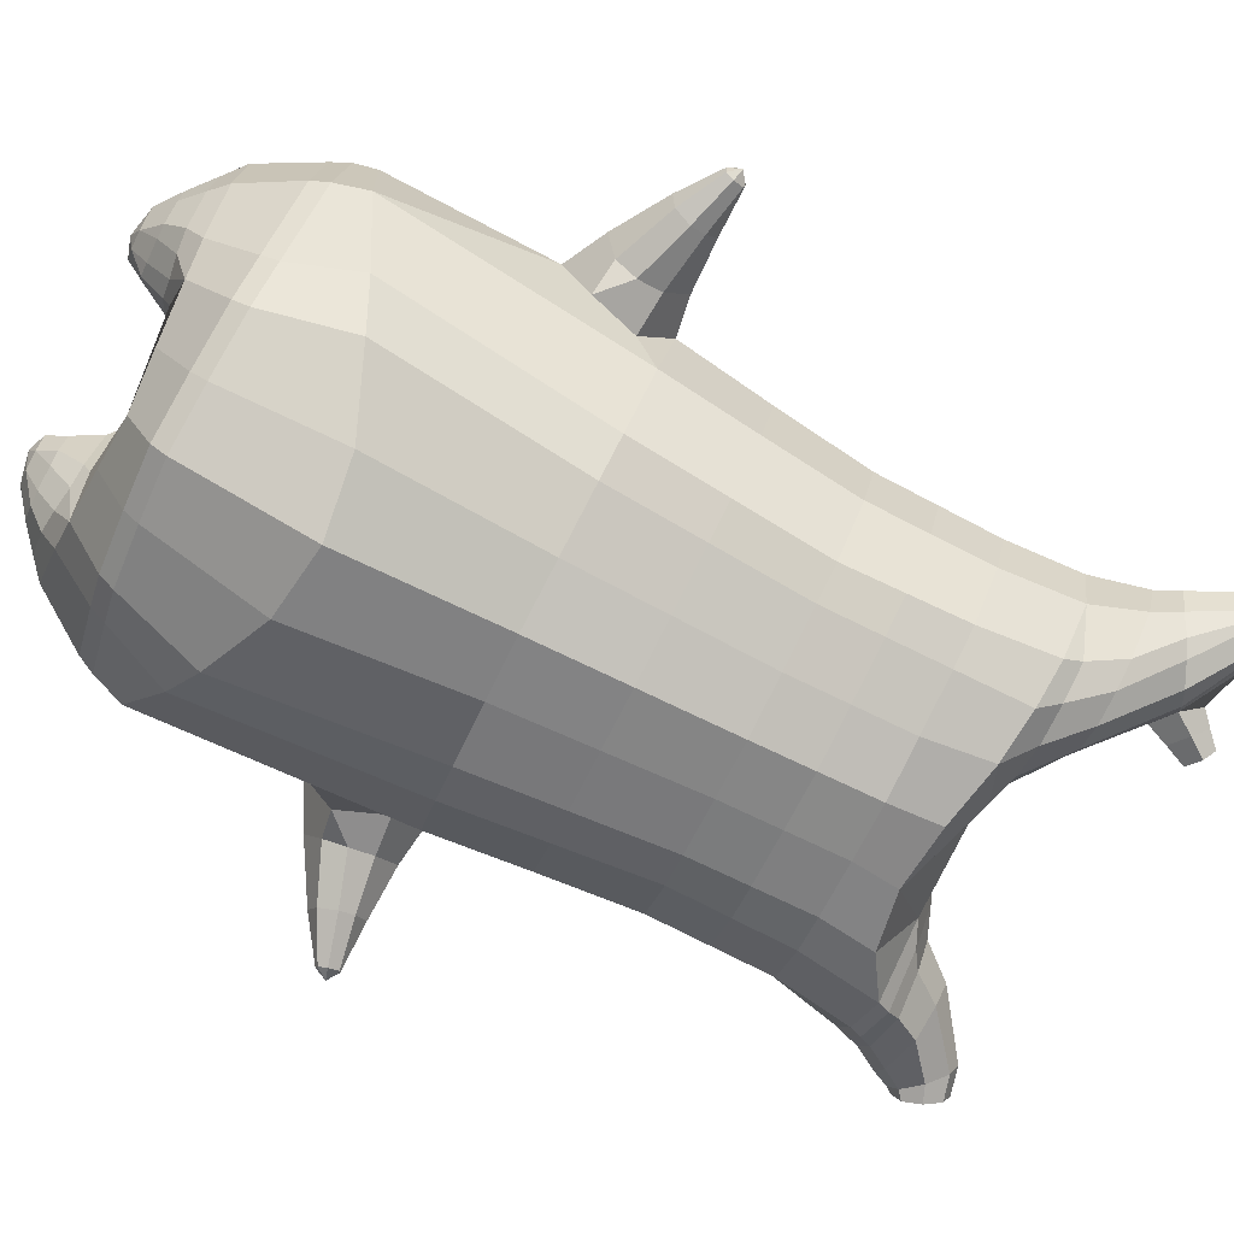
<metadata>
{"format":"obj","ext":"obj","renderer":"f3d","projection":"perspective","resolution":1024,"background":"white","views":[{"elev":-78.0,"azim":63.1,"up":"+Z"}]}
</metadata>
<code>
o korok
v 0 -0.5081 0.2838
v 0 1.044 0.1726
v -0.2329 -0.5448 0.2269
v -0.2624 1.045 0.1254
v -0.3023 -0.5569 0.1908
v -0.3536 1.095 0.06784
v -0.39 -0.5707 0.1199
v -0.4419 1.077 -0.02381
v -0.4275 -0.5759 0.01177
v -0.48 1.058 -0.1246
v -0.395 -0.5812 -0.1014
v -0.4419 1.059 -0.2272
v -0.3023 -0.5762 -0.1972
v -0.3536 1.061 -0.3206
v -0.2329 -0.5698 -0.2534
v -0.2624 1.002 -0.3685
v -0 -0.551 -0.36
v -0 0.9925 -0.4149
v 0 0.9341 0.2303
v -0.2452 0.9286 0.1673
v -0.3246 0.9254 0.1303
v -0.4157 0.9157 0.01951
v -0.45 0.9043 -0.1112
v -0.4157 0.8928 -0.2419
v -0.3246 0.8831 -0.3526
v -0.2452 0.8799 -0.3897
v -0 0.8744 -0.4527
v 0 0.6809 0.3099
v -0.2452 0.6748 0.2404
v -0.3182 0.671 0.1967
v -0.4157 0.6596 0.06581
v -0.45 0.6461 -0.08858
v -0.4157 0.6325 -0.243
v -0.3182 0.6211 -0.3739
v -0.2452 0.6173 -0.4176
v -0 0.6108 -0.492
v 0 0.2706 0.411
v -0.2724 0.2624 0.3252
v -0.3536 0.2577 0.2713
v -0.4984 0.2299 -0.05218
v -0.3536 0.1999 -0.4035
v -0.2724 0.1951 -0.4576
v -0 0.187 -0.5453
v -0.1631 -0.5702 0.147
v -0.09482 -0.5713 0.002273
v -0.1631 -0.5827 -0.1421
v 0 -0.2058 0.462
v -0.2724 -0.2955 0.3818
v -0.3536 -0.3202 0.3312
v -0.5225 -0.3667 1.4e-05
v -0.3986 -0.2917 -0.3695
v -0.3147 -0.2516 -0.4677
v -0 -0.1645 -0.6012
v 0 -0.3975 0.388
v -0.2588 -0.4042 0.3519
v -0.3359 -0.4134 0.3058
v -0.4488 -0.4322 0.1678
v -0.4945 -0.4515 0.004991
v -0.4666 -0.4607 -0.1582
v -0.3359 -0.4705 -0.3162
v -0.2588 -0.4768 -0.392
v -0 -0.4882 -0.4868
v 0 -0.3473 0.4199
v -0.2656 -0.3648 0.3713
v -0.3447 -0.3741 0.3224
v -0.4604 -0.3938 0.1758
v -0.5122 -0.4141 0.002774
v -0.4824 -0.4245 -0.1707
v -0.3447 -0.4357 -0.3376
v -0.2656 -0.4426 -0.4164
v -0 -0.4536 -0.515
v -0.278 -0.6559 0.09899
v -0.3183 -0.6558 0.05665
v -0.334 -0.6559 0.006579
v -0.3183 -0.656 -0.04371
v -0.278 -0.6559 -0.08639
v -0.1725 -0.6558 -0.05784
v -0.1725 -0.6562 0.07002
v -0.1548 -0.6558 0.005703
v -0.2705 -0.6963 0.04378
v -0.2814 -0.696 0.01994
v -0.2705 -0.6957 -0.004057
v -0.2392 -0.6954 -0.02431
v -0.1767 -0.696 0.01959
v -0.2977 -0.6024 0.1494
v -0.2977 -0.6133 -0.1497
v -0.3605 -0.6152 -0.07558
v -0.3844 -0.6123 0.007966
v -0.1631 -0.6003 -0.1133
v -0.3605 -0.6094 0.08781
v -0.1631 -0.5934 0.1186
v -0.1214 -0.596 0.002375
v -0.201 -0.6561 0.0848
v -0.2486 -0.6559 0.09822
v -0.201 -0.6559 -0.07236
v -0.2486 -0.6559 -0.08561
v -0.2017 -0.6964 0.05302
v -0.2299 -0.6965 0.06132
v -0.2156 -0.7112 0.02894
v -0.2017 -0.6956 -0.01344
v -0.2511 -0.5961 0.1646
v -0.2037 -0.5909 0.15
v -0.2037 -0.6019 -0.1442
v -0.2511 -0.6086 -0.1575
v -0.1165 -0.5245 0.2608
v -0.1362 1.028 0.1598
v -0.1226 0.9318 0.2038
v -0.1226 0.6785 0.2826
v -0.1362 0.2672 0.3726
v -0.1362 -0.2496 0.4278
v -0.1294 -0.3996 0.375
v -0.1328 -0.3548 0.4006
v -0.1165 -0.5608 -0.3113
v -0.1362 0.9788 -0.3995
v -0.1226 0.8767 -0.4261
v -0.1226 0.6136 -0.4598
v -0.1362 0.1906 -0.5065
v -0.1573 -0.1857 -0.5614
v -0.1294 -0.4834 -0.4441
v -0.1328 -0.4493 -0.4705
v -0.522 -0.007072 -0.03027
v -0.6115 0.03813 -0.0612
v -0.5821 0.2164 -0.07569
v -0.5808 0.06803 -0.1394
v -0.569 0.1157 -0.1547
v -0.625 0.1409 0.02317
v -0.6293 0.09037 0.01672
v -0.6916 0.1146 -0.1671
v -0.6752 0.1509 -0.1791
v -0.7173 0.1035 -0.1243
v -0.6862 0.2085 -0.1284
v -0.726 0.1696 -0.07367
v -0.7321 0.1296 -0.0828
v -0.7832 0.1626 -0.1894
v -0.7758 0.1798 -0.1942
v -0.7929 0.1609 -0.1724
v -0.7797 0.2047 -0.1739
v -0.7963 0.1873 -0.1522
v -0.7996 0.1687 -0.1558
v -0.8034 0.1876 -0.1824
v -0.5672 0.1681 -0.1369
v -0.6753 0.1831 -0.1619
v -0.7746 0.2017 -0.1848
v -0.4854 0.1804 0.05782
v -0.6108 0.1869 -0.004751
v -0.7091 0.1955 -0.09218
v -0.7859 0.2059 -0.1617
v -0.5082 0.08363 0.1076
v -0.1362 -0.0901 0.4243
v 0 0.002017 0.4568
v -0.4641 -0.3445 0.1903
v -0.4648 0.2469 0.1385
v -0.5131 0.05794 -0.1776
v -0.4813 0.1604 -0.1502
v -0.4575 0.2124 -0.2413
v -0.5035 -0.3541 -0.1923
v 0.2329 -0.5448 0.2269
v 0.2474 1.083 0.1351
v 0.3023 -0.5569 0.1908
v 0.3386 1.087 0.08864
v 0.39 -0.5707 0.1199
v 0.4293 1.081 -0.006779
v 0.4275 -0.5759 0.01177
v 0.4614 1.061 -0.1249
v 0.395 -0.5812 -0.1014
v 0.3023 -0.5762 -0.1972
v 0.3386 1.049 -0.3396
v 0.2329 -0.5698 -0.2534
v 0.2474 1.038 -0.3848
v 0.2452 0.9286 0.1673
v 0.3246 0.9254 0.1303
v 0.4157 0.9157 0.01951
v 0.45 0.9043 -0.1112
v 0.4157 0.8928 -0.2419
v 0.3246 0.8831 -0.3526
v 0.2452 0.8799 -0.3897
v 0.2452 0.6748 0.2404
v 0.3182 0.671 0.1967
v 0.4157 0.6596 0.06581
v 0.45 0.6461 -0.08858
v 0.4157 0.6325 -0.243
v 0.3182 0.6211 -0.3739
v 0.2452 0.6173 -0.4176
v 0.2724 0.2624 0.3252
v 0.3536 0.2577 0.2713
v 0.4984 0.2299 -0.05218
v 0.3536 0.1999 -0.4035
v 0.2724 0.1951 -0.4576
v 0.1631 -0.5702 0.147
v 0.09482 -0.5713 0.002273
v 0.1631 -0.5827 -0.1421
v 0.2724 -0.2955 0.3818
v 0.3536 -0.3202 0.3312
v 0.5225 -0.3667 1.4e-05
v 0.3986 -0.2917 -0.3695
v 0.3147 -0.2516 -0.4677
v 0.2588 -0.4042 0.3519
v 0.3359 -0.4134 0.3058
v 0.4488 -0.4322 0.1678
v 0.4945 -0.4515 0.004991
v 0.4666 -0.4607 -0.1582
v 0.3359 -0.4705 -0.3162
v 0.2588 -0.4768 -0.392
v 0.2656 -0.3648 0.3713
v 0.3447 -0.3741 0.3224
v 0.4604 -0.3938 0.1758
v 0.5122 -0.4141 0.002774
v 0.4824 -0.4245 -0.1707
v 0.3447 -0.4357 -0.3376
v 0.2656 -0.4426 -0.4164
v 0.278 -0.6559 0.09899
v 0.3183 -0.6558 0.05665
v 0.334 -0.6559 0.006579
v 0.3183 -0.656 -0.04371
v 0.278 -0.6559 -0.08639
v 0.1725 -0.6558 -0.05784
v 0.1725 -0.6562 0.07002
v 0.1548 -0.6558 0.005703
v 0.2705 -0.6963 0.04378
v 0.2814 -0.696 0.01994
v 0.2705 -0.6957 -0.004057
v 0.2392 -0.6954 -0.02431
v 0.1767 -0.696 0.01959
v 0.2977 -0.6024 0.1494
v 0.2977 -0.6133 -0.1497
v 0.3605 -0.6152 -0.07558
v 0.3844 -0.6123 0.007966
v 0.1631 -0.6003 -0.1133
v 0.3605 -0.6094 0.08781
v 0.1631 -0.5934 0.1186
v 0.1214 -0.596 0.002375
v 0.201 -0.6561 0.0848
v 0.2486 -0.6559 0.09822
v 0.201 -0.6559 -0.07236
v 0.2486 -0.6559 -0.08561
v 0.2017 -0.6964 0.05302
v 0.2299 -0.6965 0.06132
v 0.2156 -0.7112 0.02894
v 0.2017 -0.6956 -0.01344
v 0.2511 -0.5961 0.1646
v 0.2037 -0.5909 0.15
v 0.2037 -0.6019 -0.1442
v 0.2511 -0.6086 -0.1575
v 0.1165 -0.5245 0.2608
v 0.1362 1.073 0.1559
v 0.1226 0.9318 0.2038
v 0.1226 0.6785 0.2826
v 0.1362 0.2672 0.3726
v 0.1362 -0.2496 0.4278
v 0.1294 -0.3996 0.375
v 0.1328 -0.3548 0.4006
v 0.1165 -0.5608 -0.3113
v 0.1362 1.024 -0.4034
v 0.1226 0.8767 -0.4261
v 0.1226 0.6136 -0.4598
v 0.1362 0.1906 -0.5065
v 0.1573 -0.1857 -0.5614
v 0.1294 -0.4834 -0.4441
v 0.1328 -0.4493 -0.4705
v 0.522 -0.007072 -0.03027
v 0.6115 0.03814 -0.06103
v 0.582 0.2163 -0.07573
v 0.5823 0.06835 -0.1399
v 0.5705 0.116 -0.1553
v 0.6231 0.1405 0.02396
v 0.6277 0.09005 0.01746
v 0.7075 0.1196 -0.1467
v 0.6933 0.1564 -0.16
v 0.7245 0.1068 -0.1003
v 0.693 0.2117 -0.1053
v 0.7219 0.1705 -0.0464
v 0.7304 0.131 -0.05582
v 0.8016 0.1698 -0.1459
v 0.795 0.1871 -0.1514
v 0.8075 0.1674 -0.1274
v 0.7941 0.2111 -0.1296
v 0.8062 0.1928 -0.1057
v 0.8106 0.1744 -0.1094
v 0.8194 0.1946 -0.1337
v 0.5679 0.1683 -0.1372
v 0.6897 0.1879 -0.1411
v 0.7915 0.2086 -0.1414
v 0.4854 0.1804 0.05782
v 0.6096 0.1866 -0.004322
v 0.7085 0.1971 -0.06637
v 0.7977 0.2117 -0.1163
v 0.5082 0.08363 0.1076
v 0.1362 -0.0901 0.4243
v 0.4641 -0.3445 0.1903
v 0.4648 0.2469 0.1385
v 0.5131 0.05794 -0.1776
v 0.4813 0.1604 -0.1502
v 0.4575 0.2124 -0.2413
v 0.5035 -0.3541 -0.1923
v -0.2036 1.068 -0.2391
v -0.1386 1.078 -0.1264
v -0.2036 1.088 -0.01367
v 0.05122 1.095 0.06986
v -0.01378 1.087 -0.02826
v -0.06378 1.078 -0.1264
v -0.01378 1.069 -0.2245
v 0.05122 1.061 -0.3226
v -0.4619 1.125 -0.0465
v -0.3736 1.141 0.02178
v -0.495 1.108 -0.129
v -0.4619 1.111 -0.2132
v -0.3736 1.114 -0.2833
v -0.2986 1.135 -0.04451
v -0.2986 1.12 -0.217
v -0.2586 1.128 -0.1307
v -0.4932 1.17 -0.07467
v -0.4067 1.189 -0.02573
v -0.5236 1.159 -0.1335
v -0.4932 1.159 -0.1932
v -0.4067 1.17 -0.2448
v -0.3469 1.195 -0.08143
v -0.3469 1.186 -0.191
v -0.315 1.196 -0.1367
v 0.3861 1.192 0.02721
v 0.3277 1.194 0.05208
v 0.4642 1.185 -0.04726
v 0.4916 1.178 -0.1351
v 0.4642 1.17 -0.2229
v 0.3861 1.163 -0.2974
v 0.3277 1.161 -0.3223
v 0.2591 1.161 -0.3258
v 0.2591 1.194 0.05565
v 0.2015 1.165 -0.2764
v 0.2015 1.19 0.006199
v 0.1727 1.184 -0.06445
v 0.1547 1.178 -0.1351
v 0.1727 1.171 -0.2057
v 0.4556 1.263 -0.04031
v 0.4225 1.279 -0.02611
v 0.4898 1.239 -0.07408
v 0.5153 1.226 -0.1393
v 0.4898 1.227 -0.2058
v 0.4556 1.245 -0.2432
v 0.4225 1.259 -0.2601
v 0.3751 1.281 -0.2642
v 0.3751 1.302 -0.02581
v 0.3425 1.299 -0.2347
v 0.3425 1.314 -0.05804
v 0.5729 1.4 -0.1213
v 0.5949 1.383 -0.1531
v 0.5729 1.394 -0.1873
v 0.5572 1.431 -0.1265
v 0.5409 1.437 -0.1578
v 0.5572 1.426 -0.1876
v -0.3636 1.087 -0.3115
v -0.2586 1.094 -0.23
v -0.2586 1.112 -0.02712
v -0.3636 1.119 0.05439
v -0.4519 1.101 -0.03283
v -0.488 1.083 -0.1268
v -0.1986 1.103 -0.1286
v -0.4519 1.085 -0.2225
v 0.1102 1.116 0.02581
v 0.07219 1.11 -0.04466
v 0.3477 1.12 0.06417
v 0.1872 1.084 -0.3485
v 0.2716 1.083 -0.3508
v 0.04844 1.103 -0.1286
v 0.07219 1.096 -0.2124
v 0.3477 1.086 -0.3213
v 0.4293 1.06 -0.2447
v 0.1102 1.089 -0.2829
v 0.2716 1.122 0.09372
v 0.1872 1.122 0.09141
v -0.5217 1.211 -0.1009
v -0.4866 1.247 -0.0892
v -0.5379 1.191 -0.1363
v -0.5217 1.204 -0.1745
v -0.4866 1.238 -0.1923
v -0.4534 1.279 -0.1081
v -0.4534 1.272 -0.1792
v -0.4413 1.288 -0.1447
v -0.5398 1.225 -0.1022
v -0.5223 1.261 -0.09044
v -0.5479 1.205 -0.1375
v -0.5398 1.218 -0.1757
v -0.5223 1.252 -0.1935
v -0.5057 1.293 -0.1094
v -0.5057 1.286 -0.1804
v -0.4996 1.302 -0.1459
v 0.3261 1.31 -0.1911
v 0.2685 1.399 -0.1189
v 0.2685 1.392 -0.1894
v 0.3515 1.355 -0.1647
v 0.3515 1.357 -0.1367
v 0.291 1.413 -0.1428
v 0.291 1.41 -0.1683
v 0.2389 1.375 -0.1637
v 0.2389 1.377 -0.1412
v 0.4349 1.383 -0.1531
v 0.2769 1.284 -0.1322
v 0.2769 1.282 -0.1565
v 0.3261 1.318 -0.1029
v 0.297 1.352 -0.1903
v 0.321 1.384 -0.1396
v 0.321 1.382 -0.1665
v 0.2969 1.358 -0.1109
v 0.2582 1.329 -0.1602
v 0.2582 1.331 -0.1366
v 0 0.4757 0.3605
v -0.2588 0.4686 0.283
v -0.3359 0.4644 0.2342
v -0.4726 0.4377 -0.06996
v -0.3359 0.4105 -0.3885
v -0.2588 0.4062 -0.4375
v -0 0.3989 -0.5186
v -0.1294 0.4729 0.3276
v -0.1294 0.4021 -0.4831
v -0.4391 0.453 0.1024
v -0.4358 0.4223 -0.2419
v 0.2588 0.4686 0.283
v 0.3359 0.4644 0.2342
v 0.4726 0.4377 -0.06996
v 0.3359 0.4105 -0.3885
v 0.2588 0.4062 -0.4375
v 0.1294 0.4729 0.3276
v 0.1294 0.4021 -0.4831
v 0.4391 0.453 0.1024
v 0.4358 0.4223 -0.2419
v 0 0.8075 0.2701
v -0.2452 0.8017 0.2039
v -0.3214 0.7982 0.1635
v -0.4157 0.7876 0.04266
v -0.45 0.7752 -0.09988
v -0.4157 0.7627 -0.2424
v -0.3214 0.7521 -0.3633
v -0.2452 0.7486 -0.4036
v -0 0.7426 -0.4724
v -0.1226 0.8052 0.2432
v -0.1226 0.7451 -0.443
v 0.2452 0.8017 0.2039
v 0.3214 0.7982 0.1635
v 0.4157 0.7876 0.04266
v 0.45 0.7752 -0.09988
v 0.4157 0.7627 -0.2424
v 0.3214 0.7521 -0.3633
v 0.2452 0.7486 -0.4036
v 0.1226 0.8052 0.2432
v 0.1226 0.7451 -0.443
f 107 106 4 20
f 20 4 6 21
f 21 6 8 22
f 22 8 10 23
f 23 10 12 24
f 24 12 14 25
f 25 14 16 26
f 115 114 18 27
f 435 115 27 433
f 431 25 26 432
f 430 24 25 431
f 429 23 24 430
f 428 22 23 429
f 427 21 22 428
f 426 20 21 427
f 434 107 20 426
f 412 108 29 406
f 406 29 30 407
f 407 30 31 414
f 414 31 32 408
f 408 32 33 415
f 415 33 34 409
f 409 34 35 410
f 413 116 36 411
f 118 117 43 53
f 51 41 42 52
f 156 155 41 51
f 40 144 152
f 48 38 39 49
f 110 149 48
f 76 96 83
f 112 110 48 64
f 64 48 49 65
f 65 49 151 66
f 66 151 50 67
f 67 50 156 68
f 68 156 51 69
f 69 51 52 70
f 120 118 53 71
f 113 119 62 17
f 13 60 61 15
f 11 59 60 13
f 9 58 59 11
f 7 57 58 9
f 5 56 57 7
f 3 55 56 5
f 105 111 55 3
f 119 120 71 62
f 60 69 70 61
f 59 68 69 60
f 58 67 68 59
f 57 66 67 58
f 56 65 66 57
f 55 64 65 56
f 111 112 64 55
f 72 73 80 98
f 95 77 100
f 88 87 75 74
f 85 90 73 72
f 78 93 97
f 92 91 78 79
f 87 86 76 75
f 89 92 79 77
f 90 88 74 73
f 100 84 99
f 94 72 98
f 73 74 81 80
f 103 89 77 95
f 74 75 82 81
f 101 85 72 94
f 75 76 83 82
f 79 78 97 84
f 86 104 96 76
f 77 79 84 100
f 91 102 93 78
f 3 5 85 101
f 98 80 99
f 80 81 99
f 81 82 99
f 82 83 99
f 84 97 99
f 17 1 105 3 44 45 46 15 113
f 7 9 88 90
f 46 45 92 89
f 11 13 86 87
f 45 44 91 92
f 13 15 104 86
f 5 7 90 85
f 9 11 87 88
f 15 46 89 103
f 44 3 102 91
f 97 98 99
f 83 100 99
f 101 102 3
f 103 104 15
f 103 95 96 104
f 83 96 95 100
f 94 98 97 93
f 93 102 101 94
f 54 63 112 111
f 1 54 111 105
f 63 47 110 112
f 47 150 149 110
f 405 28 108 412
f 425 19 107 434
f 19 2 106 107
f 61 70 120 119
f 15 61 119 113
f 70 52 118 120
f 52 42 117 118
f 410 35 116 413
f 432 26 115 435
f 26 16 114 115
f 154 153 125 141
f 121 148 127 122
f 144 40 123 145
f 124 125 153
f 126 127 148
f 122 127 133 130
f 146 131 137 147
f 141 125 129 142
f 125 124 128 129
f 145 123 131 146
f 127 126 132 133
f 124 122 130 128
f 137 143 135 140
f 133 132 138 139
f 128 130 136 134
f 130 133 139 136
f 142 129 135 143
f 129 128 134 135
f 135 134 140
f 138 147 137 140
f 139 138 140
f 134 136 140
f 136 139 140
f 131 142 143 137
f 123 141 142 131
f 40 154 141 123
f 126 145 146 132
f 132 146 147 138
f 151 121 50
f 40 155 154
f 153 121 122 124
f 148 144 145 126
f 48 149 109 38
f 149 150 37 109
f 151 152 144 148 121
f 49 39 152 151
f 121 153 154 155 156
f 50 121 156
f 246 170 158 245
f 170 171 160 158
f 171 172 162 160
f 172 173 164 162
f 173 174 366 164
f 174 175 167 366
f 175 176 169 167
f 254 27 18 253
f 444 433 27 254
f 441 442 176 175
f 440 441 175 174
f 439 440 174 173
f 438 439 173 172
f 437 438 172 171
f 436 437 171 170
f 443 436 170 246
f 421 416 177 247
f 416 417 178 177
f 417 423 179 178
f 423 418 180 179
f 418 424 181 180
f 424 419 182 181
f 419 420 183 182
f 422 411 36 255
f 257 53 43 256
f 195 196 188 187
f 294 195 187 293
f 186 290 283
f 192 193 185 184
f 249 192 288
f 215 222 235
f 251 204 192 249
f 204 205 193 192
f 205 206 289 193
f 206 207 194 289
f 207 208 294 194
f 208 209 195 294
f 209 210 196 195
f 259 71 53 257
f 252 17 62 258
f 166 168 203 202
f 165 166 202 201
f 163 165 201 200
f 161 163 200 199
f 159 161 199 198
f 157 159 198 197
f 244 157 197 250
f 258 62 71 259
f 202 203 210 209
f 201 202 209 208
f 200 201 208 207
f 199 200 207 206
f 198 199 206 205
f 197 198 205 204
f 250 197 204 251
f 211 237 219 212
f 234 239 216
f 227 213 214 226
f 224 211 212 229
f 217 236 232
f 231 218 217 230
f 226 214 215 225
f 228 216 218 231
f 229 212 213 227
f 239 238 223
f 233 237 211
f 212 219 220 213
f 242 234 216 228
f 213 220 221 214
f 240 233 211 224
f 214 221 222 215
f 218 223 236 217
f 225 215 235 243
f 216 239 223 218
f 230 217 232 241
f 157 240 224 159
f 237 238 219
f 219 238 220
f 220 238 221
f 221 238 222
f 223 238 236
f 17 252 168 191 190 189 157 244 1
f 161 229 227 163
f 191 228 231 190
f 165 226 225 166
f 190 231 230 189
f 166 225 243 168
f 159 224 229 161
f 163 227 226 165
f 168 242 228 191
f 189 230 241 157
f 236 238 237
f 222 238 239
f 240 157 241
f 242 168 243
f 242 243 235 234
f 222 239 234 235
f 233 232 236 237
f 232 233 240 241
f 54 250 251 63
f 1 244 250 54
f 63 251 249 47
f 47 249 288 150
f 405 421 247 28
f 425 443 246 19
f 19 246 245 2
f 203 258 259 210
f 168 252 258 203
f 210 259 257 196
f 196 257 256 188
f 420 422 255 183
f 442 444 254 176
f 176 254 253 169
f 292 280 264 291
f 260 261 266 287
f 283 284 262 186
f 263 291 264
f 265 287 266
f 261 269 272 266
f 285 286 276 270
f 280 281 268 264
f 264 268 267 263
f 284 285 270 262
f 266 272 271 265
f 263 267 269 261
f 276 279 274 282
f 272 278 277 271
f 267 273 275 269
f 269 275 278 272
f 281 282 274 268
f 268 274 273 267
f 274 279 273
f 277 279 276 286
f 278 279 277
f 273 279 275
f 275 279 278
f 270 276 282 281
f 262 270 281 280
f 186 262 280 292
f 265 271 285 284
f 271 277 286 285
f 289 194 260
f 186 292 293
f 291 263 261 260
f 287 265 284 283
f 192 184 248 288
f 288 248 37 150
f 289 260 287 283 290
f 193 289 290 185
f 260 294 293 292 291
f 194 294 260
f 302 18 114
f 351 350 307 309
f 359 358 329 330
f 308 310 318 316
f 353 352 308 304
f 355 354 303 305
f 356 351 309 310
f 357 355 305 306
f 354 353 304 303
f 352 356 310 308
f 350 357 306 307
f 314 313 372 373
f 309 307 315 317
f 307 306 314 315
f 305 303 311 313
f 310 309 317 318
f 304 308 316 312
f 306 305 313 314
f 303 304 312 311
f 328 332 386 342
f 360 162 321 319
f 362 361 326 325
f 363 359 330 331
f 364 363 331 332
f 366 365 324 323
f 361 367 328 326
f 367 364 332 328
f 369 368 320 327
f 162 164 322 321
f 368 360 319 320
f 365 362 325 324
f 358 369 327 329
f 164 366 323 322
f 398 343 347
f 325 326 340 339
f 327 320 334 341
f 320 319 333 334
f 326 328 342 340
f 319 321 335 333
f 329 327 341 343
f 321 322 336 335
f 330 329 343 398
f 322 323 337 336
f 323 324 338 337
f 391 392 388 393 394 387
f 324 325 339 338
f 336 337 346 345
f 404 402 387 394
f 337 338 346
f 338 339 346
f 342 386 349
f 339 340 349 346
f 341 334 344 347
f 334 333 344
f 340 342 349
f 333 335 344
f 343 341 347
f 335 336 345 344
f 14 12 357 350
f 297 296 356 352
f 8 6 353 354
f 12 10 355 357
f 296 295 351 356
f 10 8 354 355
f 6 297 352 353
f 295 14 350 351
f 298 245 369 358
f 167 169 362 365
f 158 160 360 368
f 245 158 368 369
f 302 301 364 367
f 253 302 367 361
f 366 167 365
f 301 300 363 364
f 300 299 359 363
f 169 253 361 362
f 160 162 360
f 299 298 358 359
f 376 374 382 384
f 311 312 371 370
f 316 318 377 375
f 317 315 374 376
f 315 314 373 374
f 313 311 370 372
f 318 317 376 377
f 312 316 375 371
f 374 373 381 382
f 372 370 378 380
f 377 376 384 385
f 371 375 383 379
f 373 372 380 381
f 370 371 379 378
f 375 377 385 383
f 379 383 385 384 382 381 380 378
f 401 399 388 392
f 400 390 389 401
f 402 400 391 387
f 403 397 396 404
f 399 403 393 388
f 386 395 348 349
f 398 347 348 395
f 332 331 386
f 389 390 398 395 386
f 396 397 386 331 398
f 331 330 398
f 386 397 403 399
f 393 403 404 394
f 398 390 400 402
f 391 400 401 392
f 389 386 399 401
f 396 398 402 404
f 2 245 298
f 2 298 106
f 298 299 106
f 4 106 297
f 297 6 4
f 296 297 299
f 296 299 300
f 106 299 297
f 296 300 301
f 16 14 295
f 295 296 301
f 302 253 18
f 295 301 114
f 301 302 114
f 114 16 295
f 344 345 346 349 348 347
f 188 256 422 420
f 37 248 421 405
f 256 43 411 422
f 187 188 420 419
f 293 187 419 424
f 186 293 424 418
f 290 186 418 423
f 185 290 423 417
f 184 185 417 416
f 248 184 416 421
f 42 410 413 117
f 37 405 412 109
f 117 413 411 43
f 41 409 410 42
f 155 415 409 41
f 40 408 415 155
f 152 414 408 40
f 39 407 414 152
f 38 406 407 39
f 109 412 406 38
f 183 255 444 442
f 28 247 443 425
f 247 177 436 443
f 177 178 437 436
f 178 179 438 437
f 179 180 439 438
f 180 181 440 439
f 181 182 441 440
f 182 183 442 441
f 255 36 433 444
f 35 432 435 116
f 28 425 434 108
f 108 434 426 29
f 29 426 427 30
f 30 427 428 31
f 31 428 429 32
f 32 429 430 33
f 33 430 431 34
f 34 431 432 35
f 116 435 433 36

</code>
